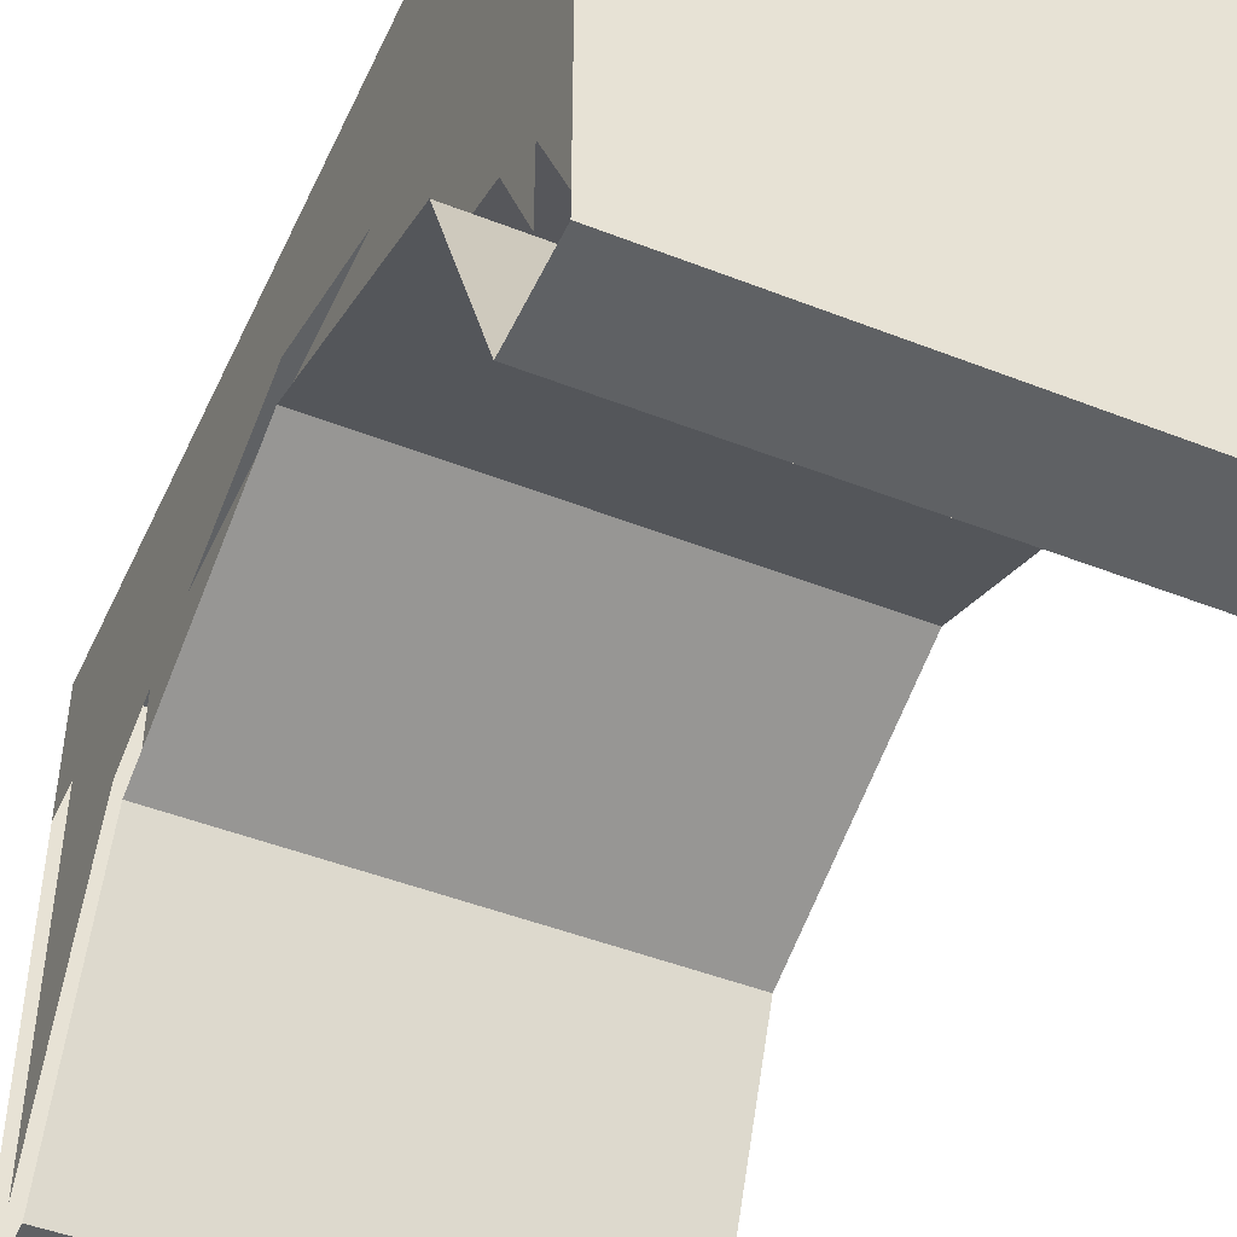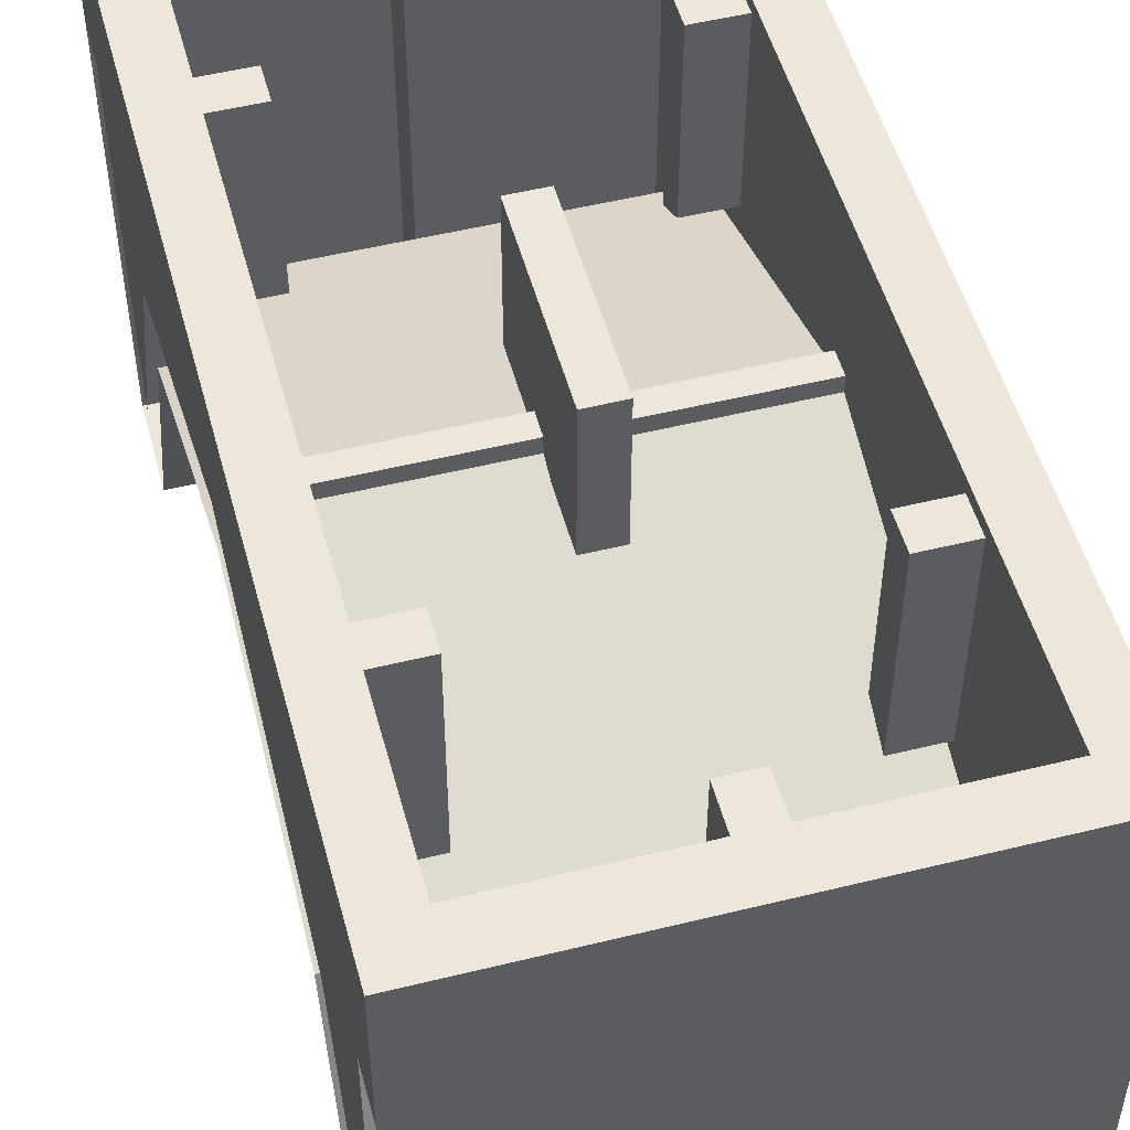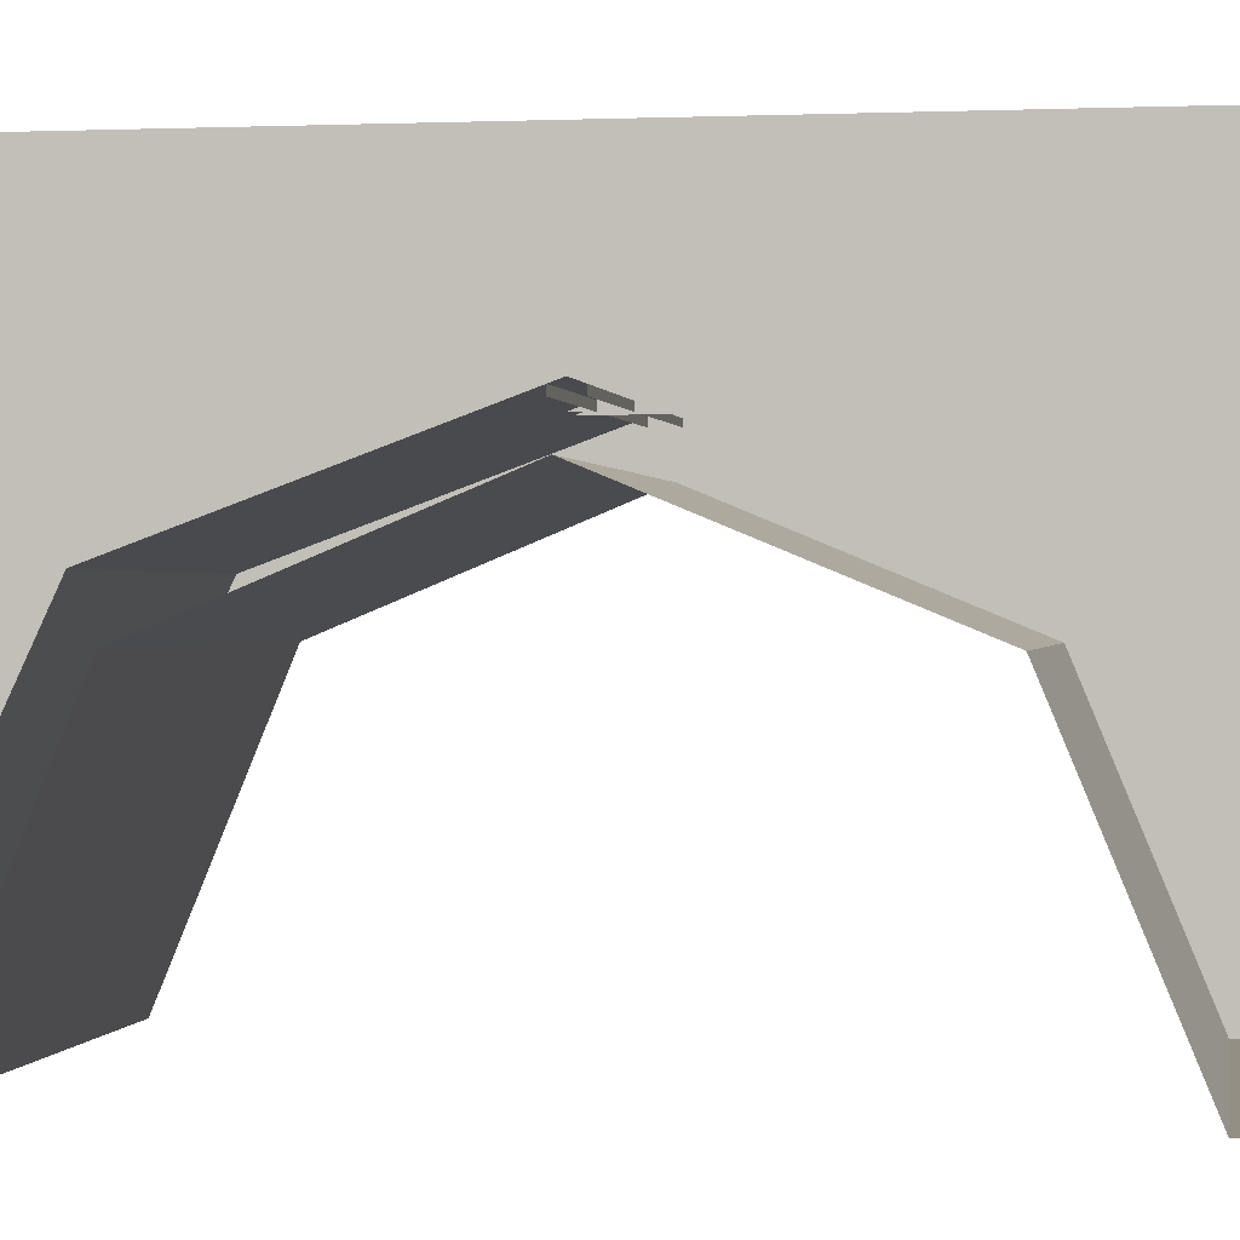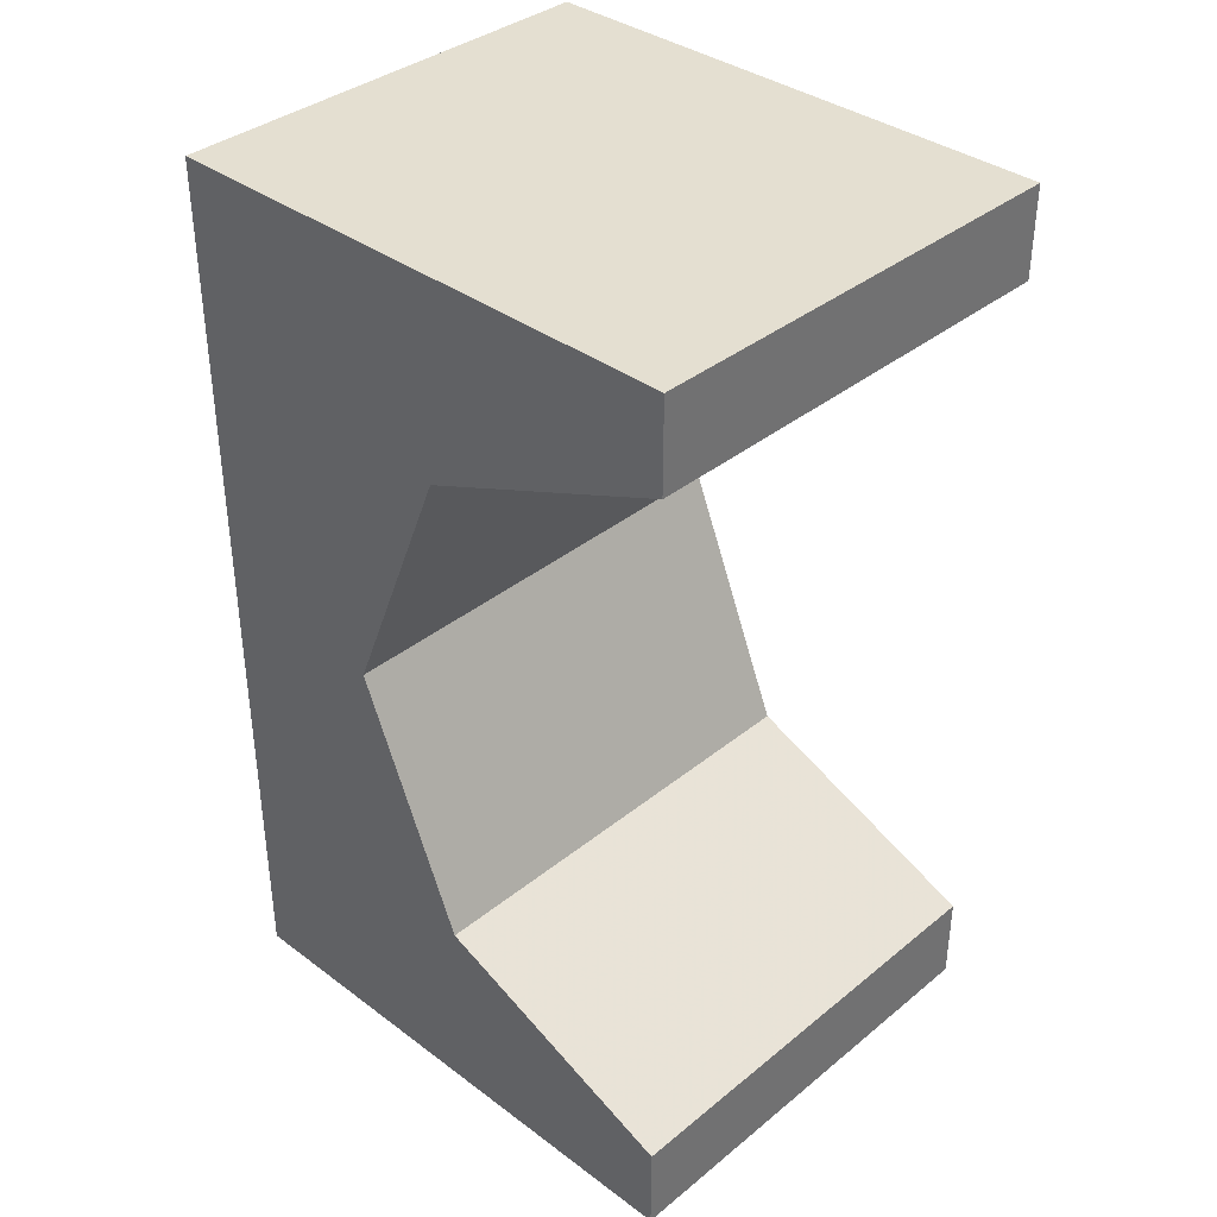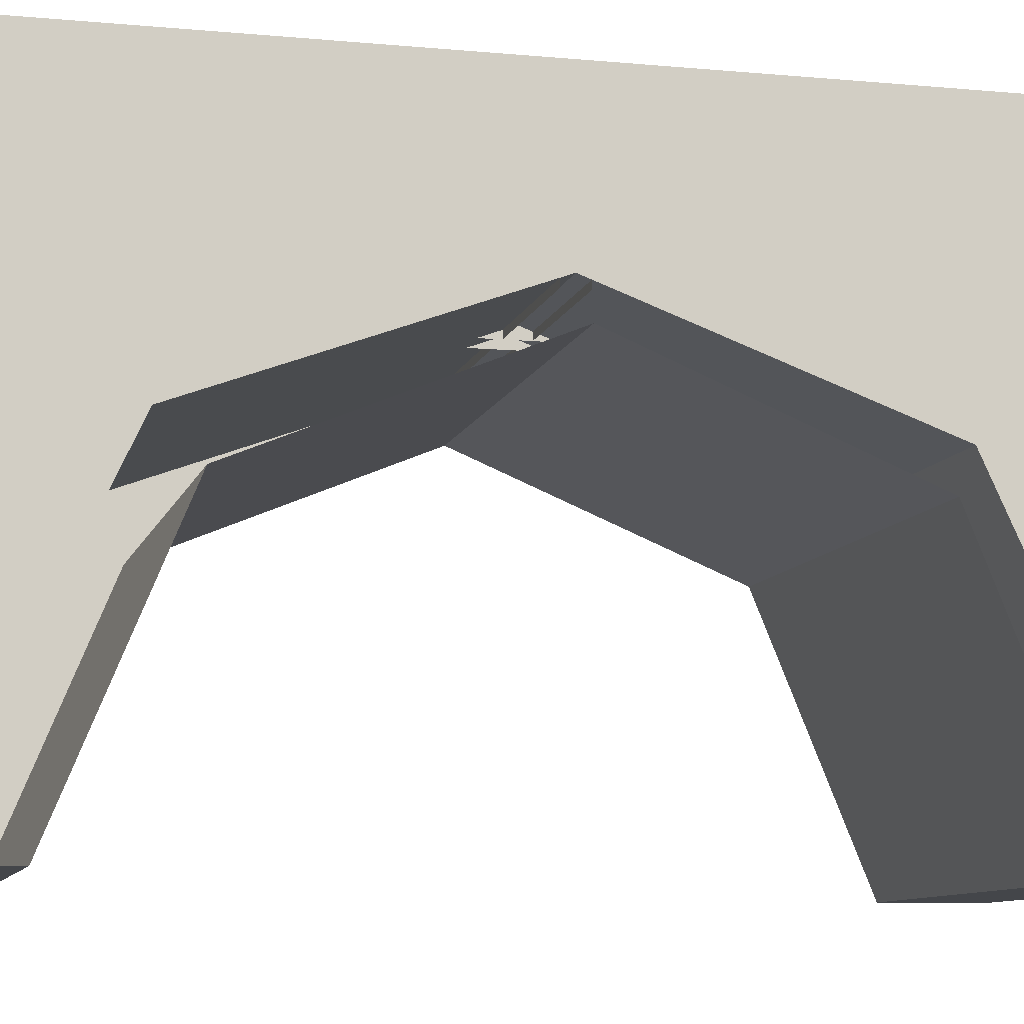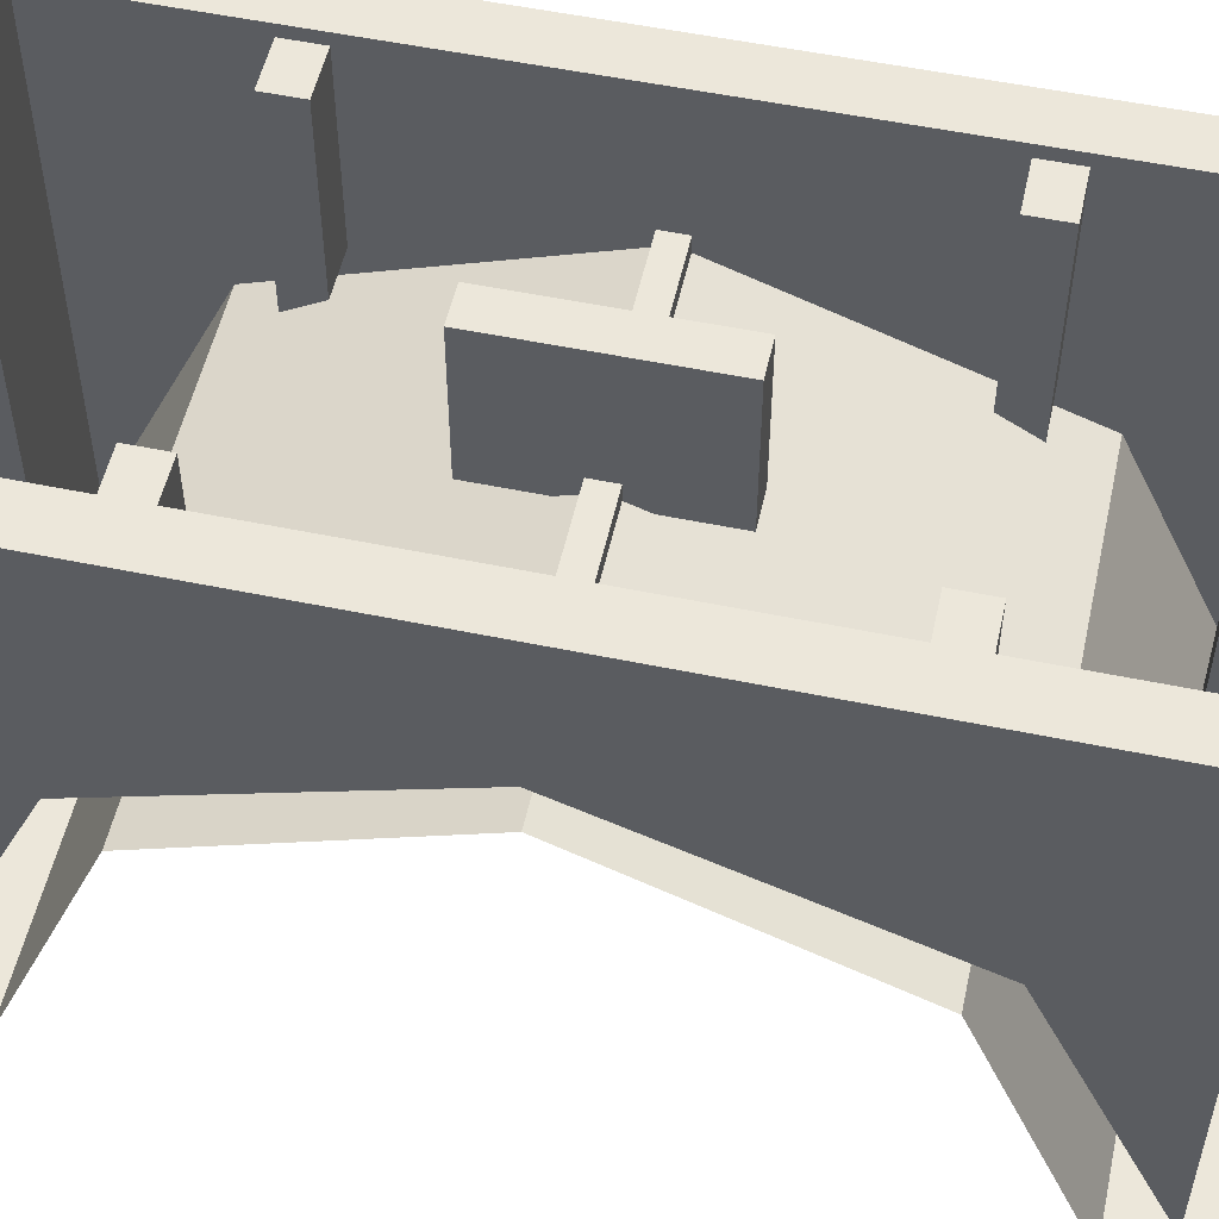
<metadata>
{"format":"obj","ext":"obj","renderer":"f3d","projection":"perspective","resolution":1024,"background":"white","views":[{"elev":-46.7,"azim":155.9,"up":"+Y"},{"elev":51.4,"azim":165.0,"up":"+Y"},{"elev":0.2,"azim":99.4,"up":"+Y"},{"elev":36.8,"azim":-46.2,"up":"+Z"},{"elev":-9.4,"azim":76.1,"up":"+Y"},{"elev":53.5,"azim":102.5,"up":"+Y"}]}
</metadata>
<code>
v -1.8 2.4 -1.8
v -0.2 2.4 -1.8
v 0 2.4 -2
v -2 2.4 -2
v 0 2.4 2
v -0.2 2.4 1.8
v -1.8 2.4 1.8
v -2 2.4 2
v 0 2.4 -2
v -0.2 2.4 -1.8
v -0.2 2.4 1.8
v 0 2.4 2
v -1.8 2.4 1.8
v -1.8 2.4 -1.8
v -2 2.4 -2
v -2 2.4 2
v -0.2 2.4 -1.8
v -1.8 2.4 -1.8
v -1.8 0.2 -1.8
v -0.2 0.2 -1.8
v -1.8 2.4 1.8
v -0.2 2.4 1.8
v -0.2 0.2 1.8
v -1.8 0.2 1.8
v -2 2.4 -2
v 0 2.4 -2
v 0 0 -2
v -2 0 -2
v -2 0 2
v 0 0 2
v 0 2.4 2
v -2 2.4 2
v -2 0 -2
v 0 0 -2
v 0 0 -1.6
v -2 0 -1.6
v 0 0 2
v -2 0 2
v -2 0 1.6
v 0 0 1.6
v 0 2.4 -2
v 0 2.4 -1.8
v 0 1.8 -1.8
v 0 1.8 -2
v 0 1.8 1.8
v 0 2.4 1.8
v 0 2.4 2
v 0 1.8 2
v -2 0 -1.6
v -2 0 -2
v -2 2.4 -2
v -2 1.6 -1.6
v -2 2.4 2
v -2 0 2
v -2 0 1.6
v -2 1.6 1.6
v -2 1.6 0
v -2 2.4 -2
v -2 2.4 2
v -2 2.4 -2
v -2 1.6 0
v -2 1.6 -1.6
v -2 1.6 0
v -2 2.4 2
v -2 1.6 1.6
v -2 1.6 1.6
v -2 1.131 1.131
v -2 0 1.6
v -2 1.6 1.6
v -2 1.6 0
v -2 1.131 1.131
v -2 1.6 -1.6
v -2 1.131 -1.131
v -2 1.6 0
v -2 1.6 -1.6
v -2 0 -1.6
v -2 1.131 -1.131
v 0 1.8 0
v 0 2.4 1.8
v 0 2.4 -1.8
v 0 2.4 1.8
v 0 1.8 0
v 0 1.8 1.8
v 0 1.8 0
v 0 2.4 -1.8
v 0 1.8 -1.8
v 0 1.8 1.8
v 0 1.331 1.273
v 0 0.2 1.8
v 0 1.8 1.8
v 0 1.8 0
v 0 1.331 1.273
v 0 1.8 -1.8
v 0 1.331 -1.273
v 0 1.8 0
v 0 1.8 -1.8
v 0 0.2 -1.8
v 0 1.331 -1.273
v -0.2 1.8 0
v -0.2 2.4 1.8
v -0.2 2.4 -1.8
v -0.2 2.4 1.8
v -0.2 1.8 0
v -0.2 1.8 1.8
v -0.2 1.8 0
v -0.2 2.4 -1.8
v -0.2 1.8 -1.8
v -0.2 1.8 1.8
v -0.2 1.331 1.273
v -0.2 0.2 1.8
v -0.2 1.8 1.8
v -0.2 1.8 0
v -0.2 1.331 1.273
v -0.2 1.8 -1.8
v -0.2 1.331 -1.273
v -0.2 1.8 0
v -0.2 1.8 -1.8
v -0.2 0.2 -1.8
v -0.2 1.331 -1.273
v -1.8 1.8 0
v -1.8 2.4 1.8
v -1.8 2.4 -1.8
v -1.8 2.4 1.8
v -1.8 1.8 0
v -1.8 1.8 1.8
v -1.8 1.8 0
v -1.8 2.4 -1.8
v -1.8 1.8 -1.8
v -1.8 1.8 1.8
v -1.8 1.331 1.273
v -1.8 0.2 1.8
v -1.8 1.8 1.8
v -1.8 1.8 0
v -1.8 1.331 1.273
v -1.8 1.8 -1.8
v -1.8 1.331 -1.273
v -1.8 1.8 0
v -1.8 1.8 -1.8
v -1.8 0.2 -1.8
v -1.8 1.331 -1.273
v -2 1.131 1.131
v -2 0 1.6
v 0 0 1.6
v 0 1.131 1.131
v -2 1.6 0
v -2 1.131 1.131
v 0 1.131 1.131
v 0 1.6 0
v -2 1.131 -1.131
v -2 1.6 0
v 0 1.6 0
v 0 1.131 -1.131
v -2 0 -1.6
v -2 1.131 -1.131
v 0 1.131 -1.131
v 0 0 -1.6
v -1.8 1.331 1.273
v -1.8 0.2 1.8
v -0.2 0.2 1.8
v -0.2 1.331 1.273
v -1.8 1.8 0
v -1.8 1.331 1.273
v -0.2 1.331 1.273
v -0.2 1.8 0
v -1.8 1.331 -1.273
v -1.8 1.8 0
v -0.2 1.8 0
v -0.2 1.331 -1.273
v -1.8 0.2 -1.8
v -1.8 1.331 -1.273
v -0.2 1.331 -1.273
v -0.2 0.2 -1.8
v -0.2 2.35 1.075
v -0.2 2.35 0.925
v -0.4 2.35 0.925
v -0.4 2.35 1.075
v -0.2 2.35 1.075
v -0.4 2.35 1.075
v -0.4 1.482 1.075
v -0.2 1.482 1.075
v -0.4 2.35 0.925
v -0.4 1.571 0.925
v -0.4 1.482 1.075
v -0.4 2.35 1.075
v -0.2 2.35 0.925
v -0.2 1.571 0.925
v -0.4 1.571 0.925
v -0.4 2.35 0.925
v -0.2 2.35 -1.075
v -0.2 2.35 -0.925
v -0.4 2.35 -0.925
v -0.4 2.35 -1.075
v -0.2 2.35 -1.075
v -0.4 2.35 -1.075
v -0.4 1.482 -1.075
v -0.2 1.482 -1.075
v -0.4 2.35 -0.925
v -0.4 1.571 -0.925
v -0.4 1.482 -1.075
v -0.4 2.35 -1.075
v -0.2 2.35 -0.925
v -0.2 1.571 -0.925
v -0.4 1.571 -0.925
v -0.4 2.35 -0.925
v -1.8 2.35 1.075
v -1.8 2.35 0.925
v -1.6 2.35 0.925
v -1.6 2.35 1.075
v -1.8 2.35 1.075
v -1.6 2.35 1.075
v -1.6 1.482 1.075
v -1.8 1.482 1.075
v -1.6 2.35 0.925
v -1.6 1.571 0.925
v -1.6 1.482 1.075
v -1.6 2.35 1.075
v -1.8 2.35 0.925
v -1.8 1.571 0.925
v -1.6 1.571 0.925
v -1.6 2.35 0.925
v -1.8 2.35 -1.075
v -1.8 2.35 -0.925
v -1.6 2.35 -0.925
v -1.6 2.35 -1.075
v -1.8 2.35 -1.075
v -1.6 2.35 -1.075
v -1.6 1.482 -1.075
v -1.8 1.482 -1.075
v -1.6 2.35 -0.925
v -1.6 1.571 -0.925
v -1.6 1.482 -1.075
v -1.6 2.35 -1.075
v -1.8 2.35 -0.925
v -1.8 1.571 -0.925
v -1.6 1.571 -0.925
v -1.6 2.35 -0.925
v -0.925 2.35 1.8
v -0.925 0.2 1.8
v -0.925 0.9258 1.6
v -0.925 2.35 1.6
v -1.075 0.9258 1.6
v -1.075 0.2 1.8
v -1.075 2.35 1.8
v -1.075 2.35 1.6
v -1.075 2.35 1.6
v -1.075 2.35 1.8
v -0.925 2.35 1.8
v -0.925 2.35 1.6
v -1.075 2.35 1.6
v -0.925 2.35 1.6
v -0.925 0.9258 1.6
v -1.075 0.9258 1.6
v -0.925 2.35 -1.8
v -0.925 0.2 -1.8
v -0.925 0.9258 -1.6
v -0.925 2.35 -1.6
v -1.075 0.9258 -1.6
v -1.075 0.2 -1.8
v -1.075 2.35 -1.8
v -1.075 2.35 -1.6
v -1.075 2.35 -1.6
v -1.075 2.35 -1.8
v -0.925 2.35 -1.8
v -0.925 2.35 -1.6
v -1.075 2.35 -1.6
v -0.925 2.35 -1.6
v -0.925 0.9258 -1.6
v -1.075 0.9258 -1.6
v -1.075 2.35 0.4
v -0.925 2.35 0.4
v -0.925 2.35 -0.4
v -1.075 2.35 -0.4
v -1.075 2.35 0.4
v -1.075 1.75 0.4
v -0.925 1.75 0.4
v -0.925 2.35 0.4
v -1.075 2.35 -0.4
v -1.075 1.75 -0.4
v -1.075 1.75 0.4
v -1.075 2.35 0.4
v -0.925 2.35 -0.4
v -0.925 1.75 -0.4
v -1.075 1.75 -0.4
v -1.075 2.35 -0.4
v -0.925 2.35 0.4
v -0.925 1.75 0.4
v -0.925 1.75 -0.4
v -0.925 2.35 -0.4
v -0.2 1.85 0.05
v -0.2 1.85 -0.05
v -0.925 1.85 -0.05
v -0.925 1.85 0.05
v -0.2 1.85 -0.05
v -0.2 1.75 -0.05
v -0.925 1.75 -0.05
v -0.925 1.85 -0.05
v -0.925 1.85 0.05
v -0.925 1.75 0.05
v -0.2 1.75 0.05
v -0.2 1.85 0.05
v -1.075 1.85 0.05
v -1.075 1.85 -0.05
v -1.8 1.85 -0.05
v -1.8 1.85 0.05
v -1.075 1.85 -0.05
v -1.075 1.75 -0.05
v -1.8 1.75 -0.05
v -1.8 1.85 -0.05
v -1.8 1.85 0.05
v -1.8 1.75 0.05
v -1.075 1.75 0.05
v -1.075 1.85 0.05
g mesh7446305
f 1 2 3
f 3 4 1
f 5 6 7
f 7 8 5
f 9 10 11
f 11 12 9
f 13 14 15
f 15 16 13
g mesh7446307
f 17 18 19
f 19 20 17
g mesh7446309
f 21 22 23
f 23 24 21
g mesh7446311
f 25 26 27
f 27 28 25
g mesh7446313
f 29 30 31
f 31 32 29
g mesh7446315
f 33 34 35
f 35 36 33
g mesh7446317
f 37 38 39
f 39 40 37
g mesh7446319
f 41 42 43
f 43 44 41
g mesh7446321
f 45 46 47
f 47 48 45
g mesh7446323
f 49 51 50
f 51 49 52
f 53 55 54
f 55 53 56
f 57 59 58
f 60 62 61
f 63 65 64
g mesh7446325
f 66 67 68
f 69 70 71
f 72 73 74
f 75 76 77
g mesh7446328
f 78 80 79
f 81 83 82
f 84 86 85
g mesh7446330
f 87 89 88
f 90 92 91
f 93 95 94
f 96 98 97
g mesh7446333
f 99 100 101
f 102 103 104
f 105 106 107
g mesh7446335
f 108 109 110
f 111 112 113
f 114 115 116
f 117 118 119
g mesh7446338
f 120 122 121
f 123 125 124
f 126 128 127
g mesh7446340
f 129 131 130
f 132 134 133
f 135 137 136
f 138 140 139
g mesh7446343
f 141 143 142
f 143 141 144
f 145 147 146
f 147 145 148
f 149 151 150
f 151 149 152
f 153 155 154
f 155 153 156
g mesh7446345
f 157 158 159
f 159 160 157
f 161 162 163
f 163 164 161
f 165 166 167
f 167 168 165
f 169 170 171
f 171 172 169
g mesh7446348
f 173 174 175
f 175 176 173
f 177 178 179
f 179 180 177
f 181 182 183
f 183 184 181
f 185 186 187
f 187 188 185
g mesh7446352
f 189 191 190
f 191 189 192
f 193 195 194
f 195 193 196
f 197 199 198
f 199 197 200
f 201 203 202
f 203 201 204
g mesh7446356
f 205 207 206
f 207 205 208
f 209 211 210
f 211 209 212
f 213 215 214
f 215 213 216
f 217 219 218
f 219 217 220
g mesh7446360
f 221 222 223
f 223 224 221
f 225 226 227
f 227 228 225
f 229 230 231
f 231 232 229
f 233 234 235
f 235 236 233
g mesh7446363
f 237 238 239
f 239 240 237
f 241 242 243
f 243 244 241
g mesh7446366
f 245 246 247
f 247 248 245
f 249 250 251
f 251 252 249
g mesh7446369
f 253 255 254
f 255 253 256
f 257 259 258
f 259 257 260
g mesh7446372
f 261 263 262
f 263 261 264
f 265 267 266
f 267 265 268
g mesh7446376
f 269 270 271
f 271 272 269
f 273 274 275
f 275 276 273
f 277 278 279
f 279 280 277
f 281 282 283
f 283 284 281
f 285 286 287
f 287 288 285
g mesh7446378
f 289 290 291
f 291 292 289
f 293 294 295
f 295 296 293
f 297 298 299
f 299 300 297
g mesh7446380
f 301 302 303
f 303 304 301
f 305 306 307
f 307 308 305
f 309 310 311
f 311 312 309

</code>
